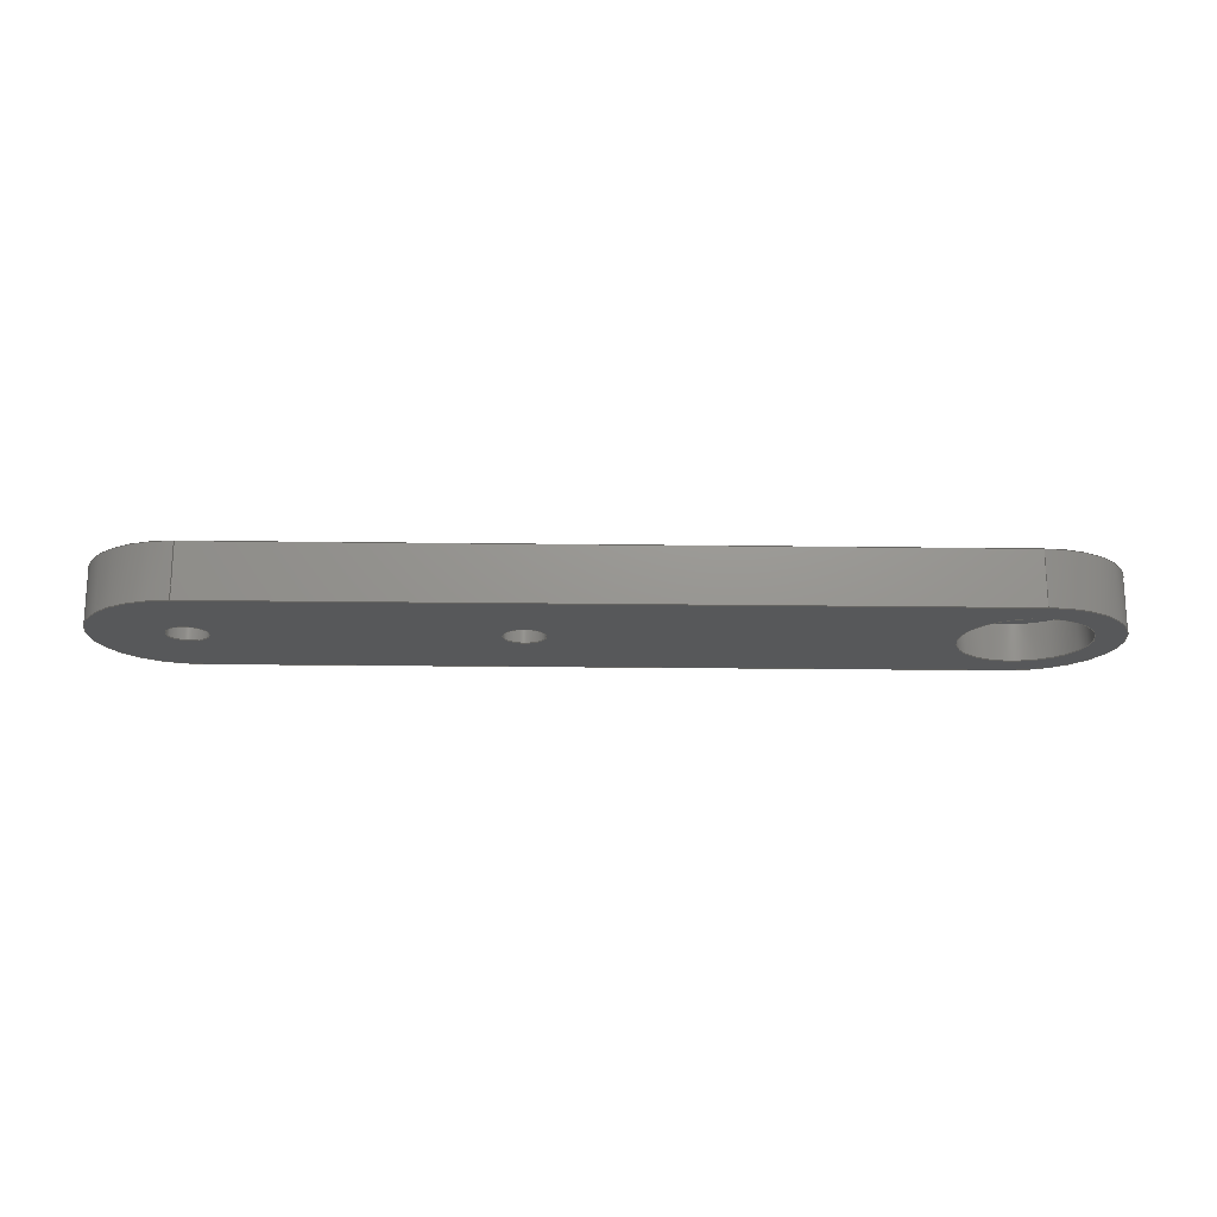
<metadata>
{"format":"step","ext":"step","renderer":"f3d","projection":"perspective","resolution":1024,"background":"white","views":[{"elev":-18.9,"azim":-1.5,"up":"+Z"}]}
</metadata>
<code>
ISO-10303-21;
DATA;
#1=MECHANICAL_DESIGN_GEOMETRIC_PRESENTATION_REPRESENTATION('',(#4),#460);
#2=SHAPE_REPRESENTATION_RELATIONSHIP('SRR','None',#467,#3);
#3=ADVANCED_BREP_SHAPE_REPRESENTATION('',(#5),#459);
#4=STYLED_ITEM('',(#476),#5);
#5=MANIFOLD_SOLID_BREP('\X2\BCF8CCB4\X0\1',#254);
#6=CONICAL_SURFACE('',#275,3,0.5937);
#7=CONICAL_SURFACE('',#279,3,0.5937);
#8=FACE_BOUND('',#38,.T.);
#9=FACE_BOUND('',#50,.T.);
#10=FACE_BOUND('',#51,.T.);
#11=FACE_BOUND('',#52,.T.);
#12=FACE_BOUND('',#54,.T.);
#13=FACE_BOUND('',#55,.T.);
#14=FACE_BOUND('',#56,.T.);
#15=PLANE('',#274);
#16=PLANE('',#294);
#17=PLANE('',#298);
#18=PLANE('',#299);
#19=PLANE('',#300);
#20=FACE_OUTER_BOUND('',#35,.T.);
#21=FACE_OUTER_BOUND('',#36,.T.);
#22=FACE_OUTER_BOUND('',#37,.T.);
#23=FACE_OUTER_BOUND('',#39,.T.);
#24=FACE_OUTER_BOUND('',#40,.T.);
#25=FACE_OUTER_BOUND('',#41,.T.);
#26=FACE_OUTER_BOUND('',#42,.T.);
#27=FACE_OUTER_BOUND('',#43,.T.);
#28=FACE_OUTER_BOUND('',#44,.T.);
#29=FACE_OUTER_BOUND('',#45,.T.);
#30=FACE_OUTER_BOUND('',#46,.T.);
#31=FACE_OUTER_BOUND('',#47,.T.);
#32=FACE_OUTER_BOUND('',#48,.T.);
#33=FACE_OUTER_BOUND('',#49,.T.);
#34=FACE_OUTER_BOUND('',#53,.T.);
#35=EDGE_LOOP('',(#163,#164,#165,#166));
#36=EDGE_LOOP('',(#167,#168,#169,#170));
#37=EDGE_LOOP('',(#171));
#38=EDGE_LOOP('',(#172));
#39=EDGE_LOOP('',(#173,#174,#175,#176,#177));
#40=EDGE_LOOP('',(#178,#179,#180,#181,#182));
#41=EDGE_LOOP('',(#183,#184,#185,#186,#187));
#42=EDGE_LOOP('',(#188,#189,#190,#191,#192));
#43=EDGE_LOOP('',(#193,#194,#195,#196));
#44=EDGE_LOOP('',(#197,#198,#199,#200));
#45=EDGE_LOOP('',(#201,#202,#203,#204));
#46=EDGE_LOOP('',(#205,#206,#207,#208));
#47=EDGE_LOOP('',(#209,#210,#211,#212));
#48=EDGE_LOOP('',(#213,#214,#215,#216));
#49=EDGE_LOOP('',(#217,#218,#219,#220));
#50=EDGE_LOOP('',(#221));
#51=EDGE_LOOP('',(#222));
#52=EDGE_LOOP('',(#223));
#53=EDGE_LOOP('',(#224,#225,#226,#227));
#54=EDGE_LOOP('',(#228));
#55=EDGE_LOOP('',(#229));
#56=EDGE_LOOP('',(#230));
#57=LINE('',#390,#73);
#58=LINE('',#396,#74);
#59=LINE('',#403,#75);
#60=LINE('',#411,#76);
#61=LINE('',#418,#77);
#62=LINE('',#422,#78);
#63=LINE('',#426,#79);
#64=LINE('',#430,#80);
#65=LINE('',#436,#81);
#66=LINE('',#439,#82);
#67=LINE('',#442,#83);
#68=LINE('',#444,#84);
#69=LINE('',#445,#85);
#70=LINE('',#451,#86);
#71=LINE('',#453,#87);
#72=LINE('',#454,#88);
#73=VECTOR('',#307,4);
#74=VECTOR('',#314,5.15);
#75=VECTOR('',#323,3);
#76=VECTOR('',#332,3);
#77=VECTOR('',#341,1.65);
#78=VECTOR('',#346,1.65);
#79=VECTOR('',#351,3);
#80=VECTOR('',#356,3);
#81=VECTOR('',#361,10);
#82=VECTOR('',#364,10);
#83=VECTOR('',#367,10);
#84=VECTOR('',#368,10);
#85=VECTOR('',#369,10);
#86=VECTOR('',#376,10);
#87=VECTOR('',#379,10);
#88=VECTOR('',#380,10);
#89=CIRCLE('',#269,4);
#90=CIRCLE('',#270,4);
#91=CIRCLE('',#272,5.15);
#92=CIRCLE('',#273,5.15);
#93=CIRCLE('',#276,3);
#94=CIRCLE('',#277,1.65);
#95=CIRCLE('',#278,1.65);
#96=CIRCLE('',#280,3);
#97=CIRCLE('',#281,1.65);
#98=CIRCLE('',#282,1.65);
#99=CIRCLE('',#284,1.65);
#100=CIRCLE('',#286,1.65);
#101=CIRCLE('',#288,3);
#102=CIRCLE('',#290,3);
#103=CIRCLE('',#292,7.5);
#104=CIRCLE('',#293,7.5);
#105=CIRCLE('',#296,7.5);
#106=CIRCLE('',#297,7.5);
#107=VERTEX_POINT('',#387);
#108=VERTEX_POINT('',#389);
#109=VERTEX_POINT('',#393);
#110=VERTEX_POINT('',#395);
#111=VERTEX_POINT('',#400);
#112=VERTEX_POINT('',#402);
#113=VERTEX_POINT('',#404);
#114=VERTEX_POINT('',#408);
#115=VERTEX_POINT('',#410);
#116=VERTEX_POINT('',#412);
#117=VERTEX_POINT('',#416);
#118=VERTEX_POINT('',#420);
#119=VERTEX_POINT('',#424);
#120=VERTEX_POINT('',#428);
#121=VERTEX_POINT('',#432);
#122=VERTEX_POINT('',#433);
#123=VERTEX_POINT('',#435);
#124=VERTEX_POINT('',#437);
#125=VERTEX_POINT('',#441);
#126=VERTEX_POINT('',#443);
#127=VERTEX_POINT('',#447);
#128=VERTEX_POINT('',#449);
#129=EDGE_CURVE('',#107,#107,#89,.T.);
#130=EDGE_CURVE('',#107,#108,#57,.T.);
#131=EDGE_CURVE('',#108,#108,#90,.T.);
#132=EDGE_CURVE('',#109,#109,#91,.T.);
#133=EDGE_CURVE('',#109,#110,#58,.T.);
#134=EDGE_CURVE('',#110,#110,#92,.T.);
#135=EDGE_CURVE('',#111,#111,#93,.T.);
#136=EDGE_CURVE('',#111,#112,#59,.T.);
#137=EDGE_CURVE('',#113,#112,#94,.T.);
#138=EDGE_CURVE('',#112,#113,#95,.T.);
#139=EDGE_CURVE('',#114,#114,#96,.T.);
#140=EDGE_CURVE('',#114,#115,#60,.T.);
#141=EDGE_CURVE('',#116,#115,#97,.T.);
#142=EDGE_CURVE('',#115,#116,#98,.T.);
#143=EDGE_CURVE('',#117,#117,#99,.T.);
#144=EDGE_CURVE('',#117,#113,#61,.T.);
#145=EDGE_CURVE('',#118,#118,#100,.T.);
#146=EDGE_CURVE('',#118,#116,#62,.T.);
#147=EDGE_CURVE('',#119,#119,#101,.T.);
#148=EDGE_CURVE('',#119,#111,#63,.T.);
#149=EDGE_CURVE('',#120,#120,#102,.T.);
#150=EDGE_CURVE('',#120,#114,#64,.T.);
#151=EDGE_CURVE('',#121,#122,#103,.T.);
#152=EDGE_CURVE('',#122,#123,#65,.T.);
#153=EDGE_CURVE('',#124,#123,#104,.T.);
#154=EDGE_CURVE('',#121,#124,#66,.T.);
#155=EDGE_CURVE('',#121,#125,#67,.T.);
#156=EDGE_CURVE('',#126,#124,#68,.T.);
#157=EDGE_CURVE('',#125,#126,#69,.T.);
#158=EDGE_CURVE('',#127,#125,#105,.T.);
#159=EDGE_CURVE('',#128,#126,#106,.T.);
#160=EDGE_CURVE('',#127,#128,#70,.T.);
#161=EDGE_CURVE('',#122,#127,#71,.T.);
#162=EDGE_CURVE('',#123,#128,#72,.T.);
#163=ORIENTED_EDGE('',*,*,#129,.F.);
#164=ORIENTED_EDGE('',*,*,#130,.T.);
#165=ORIENTED_EDGE('',*,*,#131,.F.);
#166=ORIENTED_EDGE('',*,*,#130,.F.);
#167=ORIENTED_EDGE('',*,*,#132,.F.);
#168=ORIENTED_EDGE('',*,*,#133,.T.);
#169=ORIENTED_EDGE('',*,*,#134,.T.);
#170=ORIENTED_EDGE('',*,*,#133,.F.);
#171=ORIENTED_EDGE('',*,*,#134,.F.);
#172=ORIENTED_EDGE('',*,*,#129,.T.);
#173=ORIENTED_EDGE('',*,*,#135,.F.);
#174=ORIENTED_EDGE('',*,*,#136,.T.);
#175=ORIENTED_EDGE('',*,*,#137,.F.);
#176=ORIENTED_EDGE('',*,*,#138,.F.);
#177=ORIENTED_EDGE('',*,*,#136,.F.);
#178=ORIENTED_EDGE('',*,*,#139,.F.);
#179=ORIENTED_EDGE('',*,*,#140,.T.);
#180=ORIENTED_EDGE('',*,*,#141,.F.);
#181=ORIENTED_EDGE('',*,*,#142,.F.);
#182=ORIENTED_EDGE('',*,*,#140,.F.);
#183=ORIENTED_EDGE('',*,*,#143,.F.);
#184=ORIENTED_EDGE('',*,*,#144,.T.);
#185=ORIENTED_EDGE('',*,*,#137,.T.);
#186=ORIENTED_EDGE('',*,*,#138,.T.);
#187=ORIENTED_EDGE('',*,*,#144,.F.);
#188=ORIENTED_EDGE('',*,*,#145,.F.);
#189=ORIENTED_EDGE('',*,*,#146,.T.);
#190=ORIENTED_EDGE('',*,*,#141,.T.);
#191=ORIENTED_EDGE('',*,*,#142,.T.);
#192=ORIENTED_EDGE('',*,*,#146,.F.);
#193=ORIENTED_EDGE('',*,*,#147,.F.);
#194=ORIENTED_EDGE('',*,*,#148,.T.);
#195=ORIENTED_EDGE('',*,*,#135,.T.);
#196=ORIENTED_EDGE('',*,*,#148,.F.);
#197=ORIENTED_EDGE('',*,*,#149,.F.);
#198=ORIENTED_EDGE('',*,*,#150,.T.);
#199=ORIENTED_EDGE('',*,*,#139,.T.);
#200=ORIENTED_EDGE('',*,*,#150,.F.);
#201=ORIENTED_EDGE('',*,*,#151,.T.);
#202=ORIENTED_EDGE('',*,*,#152,.T.);
#203=ORIENTED_EDGE('',*,*,#153,.F.);
#204=ORIENTED_EDGE('',*,*,#154,.F.);
#205=ORIENTED_EDGE('',*,*,#155,.F.);
#206=ORIENTED_EDGE('',*,*,#154,.T.);
#207=ORIENTED_EDGE('',*,*,#156,.F.);
#208=ORIENTED_EDGE('',*,*,#157,.F.);
#209=ORIENTED_EDGE('',*,*,#158,.T.);
#210=ORIENTED_EDGE('',*,*,#157,.T.);
#211=ORIENTED_EDGE('',*,*,#159,.F.);
#212=ORIENTED_EDGE('',*,*,#160,.F.);
#213=ORIENTED_EDGE('',*,*,#161,.T.);
#214=ORIENTED_EDGE('',*,*,#160,.T.);
#215=ORIENTED_EDGE('',*,*,#162,.F.);
#216=ORIENTED_EDGE('',*,*,#152,.F.);
#217=ORIENTED_EDGE('',*,*,#162,.T.);
#218=ORIENTED_EDGE('',*,*,#159,.T.);
#219=ORIENTED_EDGE('',*,*,#156,.T.);
#220=ORIENTED_EDGE('',*,*,#153,.T.);
#221=ORIENTED_EDGE('',*,*,#131,.T.);
#222=ORIENTED_EDGE('',*,*,#147,.T.);
#223=ORIENTED_EDGE('',*,*,#149,.T.);
#224=ORIENTED_EDGE('',*,*,#161,.F.);
#225=ORIENTED_EDGE('',*,*,#151,.F.);
#226=ORIENTED_EDGE('',*,*,#155,.T.);
#227=ORIENTED_EDGE('',*,*,#158,.F.);
#228=ORIENTED_EDGE('',*,*,#132,.T.);
#229=ORIENTED_EDGE('',*,*,#143,.T.);
#230=ORIENTED_EDGE('',*,*,#145,.T.);
#231=CYLINDRICAL_SURFACE('',#268,4);
#232=CYLINDRICAL_SURFACE('',#271,5.15);
#233=CYLINDRICAL_SURFACE('',#283,1.65);
#234=CYLINDRICAL_SURFACE('',#285,1.65);
#235=CYLINDRICAL_SURFACE('',#287,3);
#236=CYLINDRICAL_SURFACE('',#289,3);
#237=CYLINDRICAL_SURFACE('',#291,7.5);
#238=CYLINDRICAL_SURFACE('',#295,7.5);
#239=ADVANCED_FACE('',(#20),#231,.F.);
#240=ADVANCED_FACE('',(#21),#232,.F.);
#241=ADVANCED_FACE('',(#22,#8),#15,.T.);
#242=ADVANCED_FACE('',(#23),#6,.F.);
#243=ADVANCED_FACE('',(#24),#7,.F.);
#244=ADVANCED_FACE('',(#25),#233,.F.);
#245=ADVANCED_FACE('',(#26),#234,.F.);
#246=ADVANCED_FACE('',(#27),#235,.F.);
#247=ADVANCED_FACE('',(#28),#236,.F.);
#248=ADVANCED_FACE('',(#29),#237,.T.);
#249=ADVANCED_FACE('',(#30),#16,.T.);
#250=ADVANCED_FACE('',(#31),#238,.T.);
#251=ADVANCED_FACE('',(#32),#17,.T.);
#252=ADVANCED_FACE('',(#33,#9,#10,#11),#18,.T.);
#253=ADVANCED_FACE('',(#34,#12,#13,#14),#19,.F.);
#254=CLOSED_SHELL('',(#239,#240,#241,#242,#243,#244,#245,#246,#247,#248,
#249,#250,#251,#252,#253));
#255=DERIVED_UNIT_ELEMENT(#257,1);
#256=DERIVED_UNIT_ELEMENT(#462,-3);
#257=(
MASS_UNIT()
NAMED_UNIT(*)
SI_UNIT(.KILO.,.GRAM.)
);
#258=DERIVED_UNIT((#255,#256));
#259=MEASURE_REPRESENTATION_ITEM('density measure',
POSITIVE_RATIO_MEASURE(7850),#258);
#260=PROPERTY_DEFINITION_REPRESENTATION(#265,#262);
#261=PROPERTY_DEFINITION_REPRESENTATION(#266,#263);
#262=REPRESENTATION('material name',(#264),#459);
#263=REPRESENTATION('density',(#259),#459);
#264=DESCRIPTIVE_REPRESENTATION_ITEM('\X2\AC15CCA0\X0\','\X2\AC15CCA0\X0\');
#265=PROPERTY_DEFINITION('material property','material name',#469);
#266=PROPERTY_DEFINITION('material property','density of part',#469);
#267=AXIS2_PLACEMENT_3D('',#385,#301,#302);
#268=AXIS2_PLACEMENT_3D('',#386,#303,#304);
#269=AXIS2_PLACEMENT_3D('',#388,#305,#306);
#270=AXIS2_PLACEMENT_3D('',#391,#308,#309);
#271=AXIS2_PLACEMENT_3D('',#392,#310,#311);
#272=AXIS2_PLACEMENT_3D('',#394,#312,#313);
#273=AXIS2_PLACEMENT_3D('',#397,#315,#316);
#274=AXIS2_PLACEMENT_3D('',#398,#317,#318);
#275=AXIS2_PLACEMENT_3D('',#399,#319,#320);
#276=AXIS2_PLACEMENT_3D('',#401,#321,#322);
#277=AXIS2_PLACEMENT_3D('',#405,#324,#325);
#278=AXIS2_PLACEMENT_3D('',#406,#326,#327);
#279=AXIS2_PLACEMENT_3D('',#407,#328,#329);
#280=AXIS2_PLACEMENT_3D('',#409,#330,#331);
#281=AXIS2_PLACEMENT_3D('',#413,#333,#334);
#282=AXIS2_PLACEMENT_3D('',#414,#335,#336);
#283=AXIS2_PLACEMENT_3D('',#415,#337,#338);
#284=AXIS2_PLACEMENT_3D('',#417,#339,#340);
#285=AXIS2_PLACEMENT_3D('',#419,#342,#343);
#286=AXIS2_PLACEMENT_3D('',#421,#344,#345);
#287=AXIS2_PLACEMENT_3D('',#423,#347,#348);
#288=AXIS2_PLACEMENT_3D('',#425,#349,#350);
#289=AXIS2_PLACEMENT_3D('',#427,#352,#353);
#290=AXIS2_PLACEMENT_3D('',#429,#354,#355);
#291=AXIS2_PLACEMENT_3D('',#431,#357,#358);
#292=AXIS2_PLACEMENT_3D('',#434,#359,#360);
#293=AXIS2_PLACEMENT_3D('',#438,#362,#363);
#294=AXIS2_PLACEMENT_3D('',#440,#365,#366);
#295=AXIS2_PLACEMENT_3D('',#446,#370,#371);
#296=AXIS2_PLACEMENT_3D('',#448,#372,#373);
#297=AXIS2_PLACEMENT_3D('',#450,#374,#375);
#298=AXIS2_PLACEMENT_3D('',#452,#377,#378);
#299=AXIS2_PLACEMENT_3D('',#455,#381,#382);
#300=AXIS2_PLACEMENT_3D('',#456,#383,#384);
#301=DIRECTION('axis',(0,0,1));
#302=DIRECTION('refdir',(1,0,0));
#303=DIRECTION('center_axis',(0,0,1));
#304=DIRECTION('ref_axis',(1,0,0));
#305=DIRECTION('center_axis',(0,0,1));
#306=DIRECTION('ref_axis',(1,0,0));
#307=DIRECTION('',(0,0,1));
#308=DIRECTION('center_axis',(0,0,-1));
#309=DIRECTION('ref_axis',(1,0,0));
#310=DIRECTION('center_axis',(0,0,1));
#311=DIRECTION('ref_axis',(1,0,0));
#312=DIRECTION('center_axis',(0,0,1));
#313=DIRECTION('ref_axis',(1,0,0));
#314=DIRECTION('',(0,0,1));
#315=DIRECTION('center_axis',(0,0,1));
#316=DIRECTION('ref_axis',(1,0,0));
#317=DIRECTION('center_axis',(0,0,-1));
#318=DIRECTION('ref_axis',(1,0,0));
#319=DIRECTION('center_axis',(0,0,1));
#320=DIRECTION('ref_axis',(-1,0,0));
#321=DIRECTION('center_axis',(0,0,-1));
#322=DIRECTION('ref_axis',(-1,0,0));
#323=DIRECTION('',(-0.5595,6.852e-17,-0.8288));
#324=DIRECTION('center_axis',(0,0,1));
#325=DIRECTION('ref_axis',(1,0,0));
#326=DIRECTION('center_axis',(0,0,1));
#327=DIRECTION('ref_axis',(1,0,0));
#328=DIRECTION('center_axis',(0,0,1));
#329=DIRECTION('ref_axis',(-1,0,0));
#330=DIRECTION('center_axis',(0,0,-1));
#331=DIRECTION('ref_axis',(-1,0,0));
#332=DIRECTION('',(-0.5595,6.852e-17,-0.8288));
#333=DIRECTION('center_axis',(0,0,1));
#334=DIRECTION('ref_axis',(1,0,0));
#335=DIRECTION('center_axis',(0,0,1));
#336=DIRECTION('ref_axis',(1,0,0));
#337=DIRECTION('center_axis',(0,0,1));
#338=DIRECTION('ref_axis',(1,0,0));
#339=DIRECTION('center_axis',(0,0,1));
#340=DIRECTION('ref_axis',(1,0,0));
#341=DIRECTION('',(0,0,1));
#342=DIRECTION('center_axis',(0,0,1));
#343=DIRECTION('ref_axis',(1,0,0));
#344=DIRECTION('center_axis',(0,0,1));
#345=DIRECTION('ref_axis',(1,0,0));
#346=DIRECTION('',(0,0,1));
#347=DIRECTION('center_axis',(0,0,-1));
#348=DIRECTION('ref_axis',(-1,0,0));
#349=DIRECTION('center_axis',(0,0,-1));
#350=DIRECTION('ref_axis',(-1,0,0));
#351=DIRECTION('',(0,0,-1));
#352=DIRECTION('center_axis',(0,0,-1));
#353=DIRECTION('ref_axis',(-1,0,0));
#354=DIRECTION('center_axis',(0,0,-1));
#355=DIRECTION('ref_axis',(-1,0,0));
#356=DIRECTION('',(0,0,-1));
#357=DIRECTION('center_axis',(0,0,1));
#358=DIRECTION('ref_axis',(-1,1.225e-16,0));
#359=DIRECTION('center_axis',(0,0,1));
#360=DIRECTION('ref_axis',(1,0,0));
#361=DIRECTION('',(0,0,1));
#362=DIRECTION('center_axis',(0,0,1));
#363=DIRECTION('ref_axis',(1,0,0));
#364=DIRECTION('',(0,0,1));
#365=DIRECTION('center_axis',(0,1,0));
#366=DIRECTION('ref_axis',(-1,0,0));
#367=DIRECTION('',(1,0,0));
#368=DIRECTION('',(-1,0,0));
#369=DIRECTION('',(0,0,1));
#370=DIRECTION('center_axis',(0,0,1));
#371=DIRECTION('ref_axis',(1,0,0));
#372=DIRECTION('center_axis',(0,0,1));
#373=DIRECTION('ref_axis',(1,0,0));
#374=DIRECTION('center_axis',(0,0,1));
#375=DIRECTION('ref_axis',(1,0,0));
#376=DIRECTION('',(0,0,1));
#377=DIRECTION('center_axis',(0,-1,0));
#378=DIRECTION('ref_axis',(1,0,0));
#379=DIRECTION('',(1,0,0));
#380=DIRECTION('',(1,0,0));
#381=DIRECTION('center_axis',(0,0,1));
#382=DIRECTION('ref_axis',(1,0,0));
#383=DIRECTION('center_axis',(0,0,1));
#384=DIRECTION('ref_axis',(1,0,0));
#385=CARTESIAN_POINT('',(0,0,0));
#386=CARTESIAN_POINT('Origin',(62.5,7.5,0));
#387=CARTESIAN_POINT('',(58.5,7.5,3));
#388=CARTESIAN_POINT('Origin',(62.5,7.5,3));
#389=CARTESIAN_POINT('',(58.5,7.5,4.5));
#390=CARTESIAN_POINT('',(58.5,7.5,0));
#391=CARTESIAN_POINT('Origin',(62.5,7.5,4.5));
#392=CARTESIAN_POINT('Origin',(62.5,7.5,0));
#393=CARTESIAN_POINT('',(57.35,7.5,0));
#394=CARTESIAN_POINT('Origin',(62.5,7.5,0));
#395=CARTESIAN_POINT('',(57.35,7.5,3));
#396=CARTESIAN_POINT('',(57.35,7.5,0));
#397=CARTESIAN_POINT('Origin',(62.5,7.5,3));
#398=CARTESIAN_POINT('Origin',(62.5,7.5,3));
#399=CARTESIAN_POINT('Origin',(0,7.5,3.5));
#400=CARTESIAN_POINT('',(3,7.5,3.5));
#401=CARTESIAN_POINT('Origin',(0,7.5,3.5));
#402=CARTESIAN_POINT('',(1.65,7.5,1.5));
#403=CARTESIAN_POINT('',(3,7.5,3.5));
#404=CARTESIAN_POINT('',(-1.65,7.5,1.5));
#405=CARTESIAN_POINT('Origin',(5.551e-16,7.5,1.5));
#406=CARTESIAN_POINT('Origin',(5.551e-16,7.5,1.5));
#407=CARTESIAN_POINT('Origin',(25,7.5,3.5));
#408=CARTESIAN_POINT('',(28,7.5,3.5));
#409=CARTESIAN_POINT('Origin',(25,7.5,3.5));
#410=CARTESIAN_POINT('',(26.65,7.5,1.5));
#411=CARTESIAN_POINT('',(28,7.5,3.5));
#412=CARTESIAN_POINT('',(23.35,7.5,1.5));
#413=CARTESIAN_POINT('Origin',(25,7.5,1.5));
#414=CARTESIAN_POINT('Origin',(25,7.5,1.5));
#415=CARTESIAN_POINT('Origin',(5.551e-16,7.5,0));
#416=CARTESIAN_POINT('',(-1.65,7.5,0));
#417=CARTESIAN_POINT('Origin',(5.551e-16,7.5,0));
#418=CARTESIAN_POINT('',(-1.65,7.5,0));
#419=CARTESIAN_POINT('Origin',(25,7.5,0));
#420=CARTESIAN_POINT('',(23.35,7.5,0));
#421=CARTESIAN_POINT('Origin',(25,7.5,0));
#422=CARTESIAN_POINT('',(23.35,7.5,0));
#423=CARTESIAN_POINT('Origin',(0,7.5,4.5));
#424=CARTESIAN_POINT('',(3,7.5,4.5));
#425=CARTESIAN_POINT('Origin',(0,7.5,4.5));
#426=CARTESIAN_POINT('',(3,7.5,4.5));
#427=CARTESIAN_POINT('Origin',(25,7.5,4.5));
#428=CARTESIAN_POINT('',(28,7.5,4.5));
#429=CARTESIAN_POINT('Origin',(25,7.5,4.5));
#430=CARTESIAN_POINT('',(28,7.5,4.5));
#431=CARTESIAN_POINT('Origin',(0,7.5,0));
#432=CARTESIAN_POINT('',(4.592e-16,15,0));
#433=CARTESIAN_POINT('',(4.592e-16,0,0));
#434=CARTESIAN_POINT('Origin',(0,7.5,0));
#435=CARTESIAN_POINT('',(4.592e-16,0,4.5));
#436=CARTESIAN_POINT('',(4.592e-16,0,0));
#437=CARTESIAN_POINT('',(4.592e-16,15,4.5));
#438=CARTESIAN_POINT('Origin',(0,7.5,4.5));
#439=CARTESIAN_POINT('',(4.592e-16,15,0));
#440=CARTESIAN_POINT('Origin',(62.5,15,0));
#441=CARTESIAN_POINT('',(62.5,15,0));
#442=CARTESIAN_POINT('',(0,15,0));
#443=CARTESIAN_POINT('',(62.5,15,4.5));
#444=CARTESIAN_POINT('',(0,15,4.5));
#445=CARTESIAN_POINT('',(62.5,15,0));
#446=CARTESIAN_POINT('Origin',(62.5,7.5,0));
#447=CARTESIAN_POINT('',(62.5,0,0));
#448=CARTESIAN_POINT('Origin',(62.5,7.5,0));
#449=CARTESIAN_POINT('',(62.5,0,4.5));
#450=CARTESIAN_POINT('Origin',(62.5,7.5,4.5));
#451=CARTESIAN_POINT('',(62.5,0,0));
#452=CARTESIAN_POINT('Origin',(4.592e-16,0,0));
#453=CARTESIAN_POINT('',(0,0,0));
#454=CARTESIAN_POINT('',(0,0,4.5));
#455=CARTESIAN_POINT('Origin',(31.25,7.5,4.5));
#456=CARTESIAN_POINT('Origin',(31.25,7.5,0));
#457=UNCERTAINTY_MEASURE_WITH_UNIT(LENGTH_MEASURE(0.01),#461,
'DISTANCE_ACCURACY_VALUE',
'Maximum model space distance between geometric entities at asserted c
onnectivities');
#458=UNCERTAINTY_MEASURE_WITH_UNIT(LENGTH_MEASURE(0.01),#461,
'DISTANCE_ACCURACY_VALUE',
'Maximum model space distance between geometric entities at asserted c
onnectivities');
#459=(
GEOMETRIC_REPRESENTATION_CONTEXT(3)
GLOBAL_UNCERTAINTY_ASSIGNED_CONTEXT((#457))
GLOBAL_UNIT_ASSIGNED_CONTEXT((#461,#463,#464))
REPRESENTATION_CONTEXT('','3D')
);
#460=(
GEOMETRIC_REPRESENTATION_CONTEXT(3)
GLOBAL_UNCERTAINTY_ASSIGNED_CONTEXT((#458))
GLOBAL_UNIT_ASSIGNED_CONTEXT((#461,#463,#464))
REPRESENTATION_CONTEXT('','3D')
);
#461=(
LENGTH_UNIT()
NAMED_UNIT(*)
SI_UNIT(.MILLI.,.METRE.)
);
#462=(
LENGTH_UNIT()
NAMED_UNIT(*)
SI_UNIT($,.METRE.)
);
#463=(
NAMED_UNIT(*)
PLANE_ANGLE_UNIT()
SI_UNIT($,.RADIAN.)
);
#464=(
NAMED_UNIT(*)
SI_UNIT($,.STERADIAN.)
SOLID_ANGLE_UNIT()
);
#465=SHAPE_DEFINITION_REPRESENTATION(#466,#467);
#466=PRODUCT_DEFINITION_SHAPE('',$,#469);
#467=SHAPE_REPRESENTATION('',(#267),#459);
#468=PRODUCT_DEFINITION_CONTEXT('part definition',#473,'design');
#469=PRODUCT_DEFINITION('new proximal_link','new proximal_link v3',#470,
#468);
#470=PRODUCT_DEFINITION_FORMATION('',$,#475);
#471=PRODUCT_RELATED_PRODUCT_CATEGORY('new proximal_link v3',
'new proximal_link v3',(#475));
#472=APPLICATION_PROTOCOL_DEFINITION('international standard',
'automotive_design',2009,#473);
#473=APPLICATION_CONTEXT(
'Core Data for Automotive Mechanical Design Process');
#474=PRODUCT_CONTEXT('part definition',#473,'mechanical');
#475=PRODUCT('new proximal_link','new proximal_link v3',$,(#474));
#476=PRESENTATION_STYLE_ASSIGNMENT((#477));
#477=SURFACE_STYLE_USAGE(.BOTH.,#478);
#478=SURFACE_SIDE_STYLE('',(#479));
#479=SURFACE_STYLE_FILL_AREA(#480);
#480=FILL_AREA_STYLE('\X2\AC15CCA0\X0\ - \X2\C0C8D2F4\X0\',(#481));
#481=FILL_AREA_STYLE_COLOUR('\X2\AC15CCA0\X0\ - \X2\C0C8D2F4\X0\',#482);
#482=COLOUR_RGB('\X2\AC15CCA0\X0\ - \X2\C0C8D2F4\X0\',0.6275,
0.6275,0.6275);
ENDSEC;
END-ISO-10303-21;

</code>
